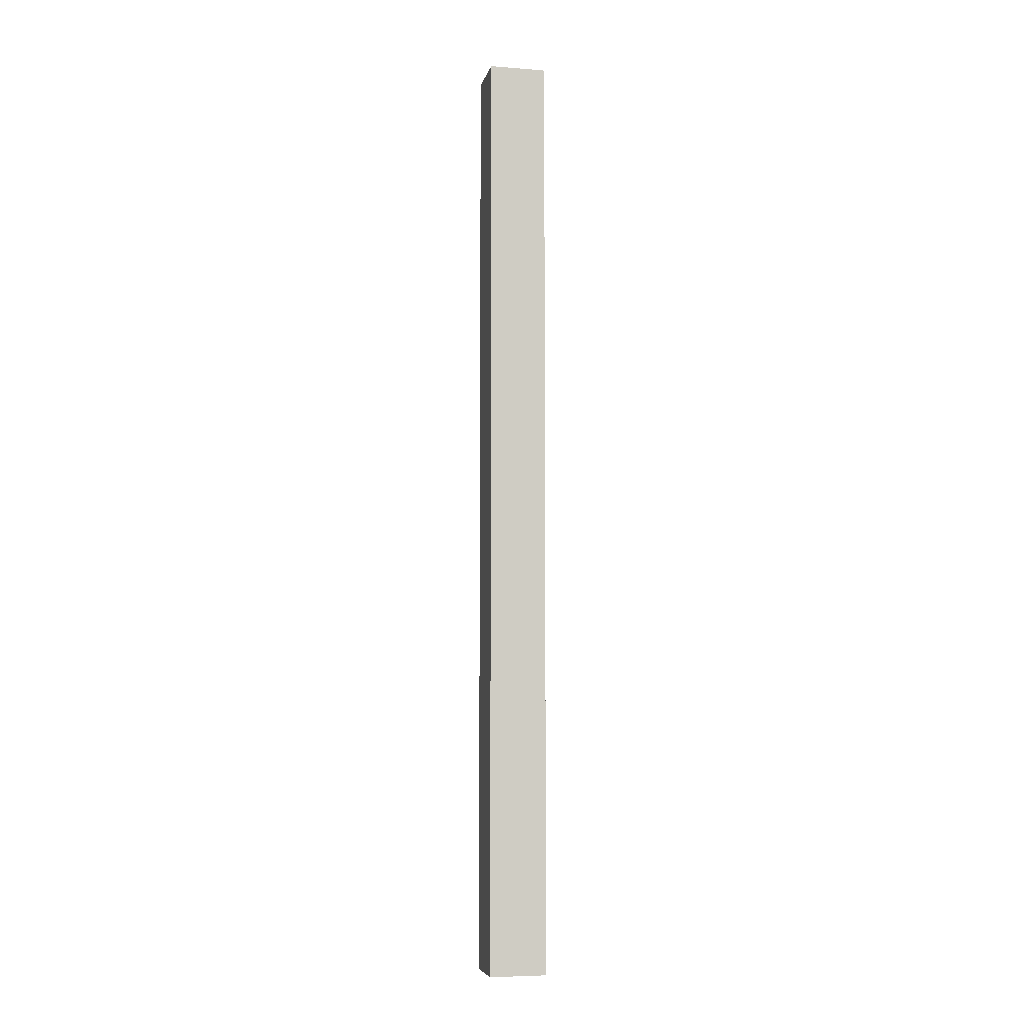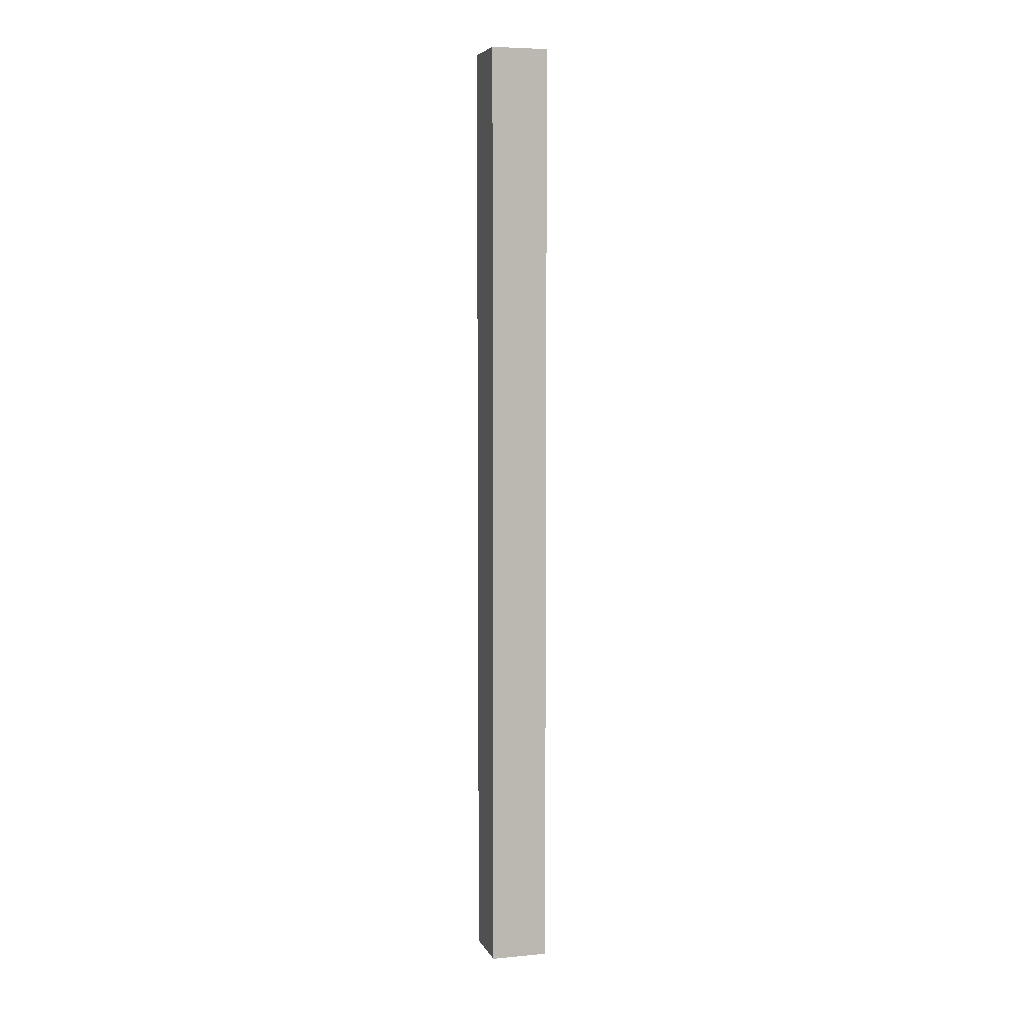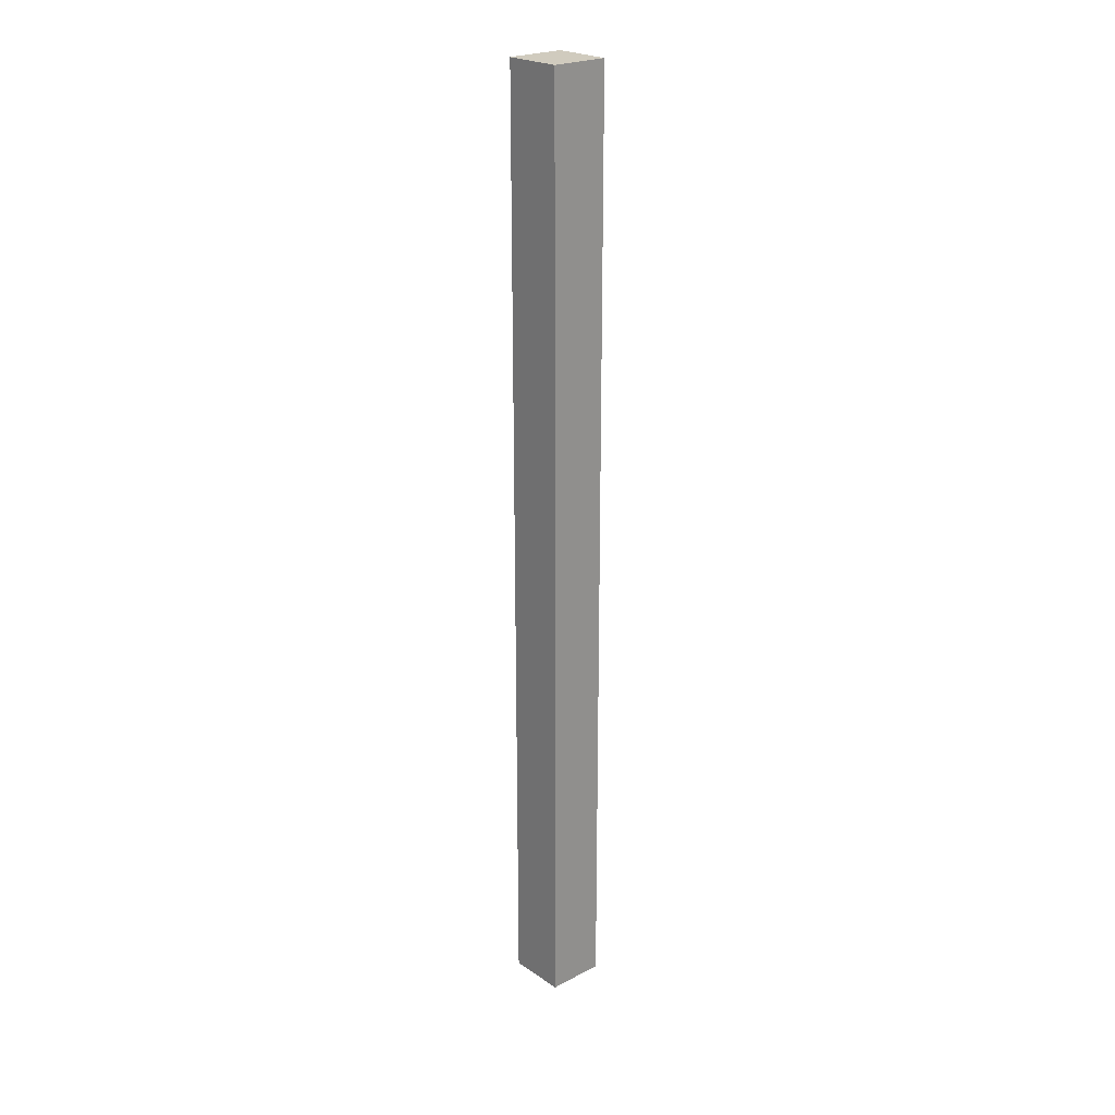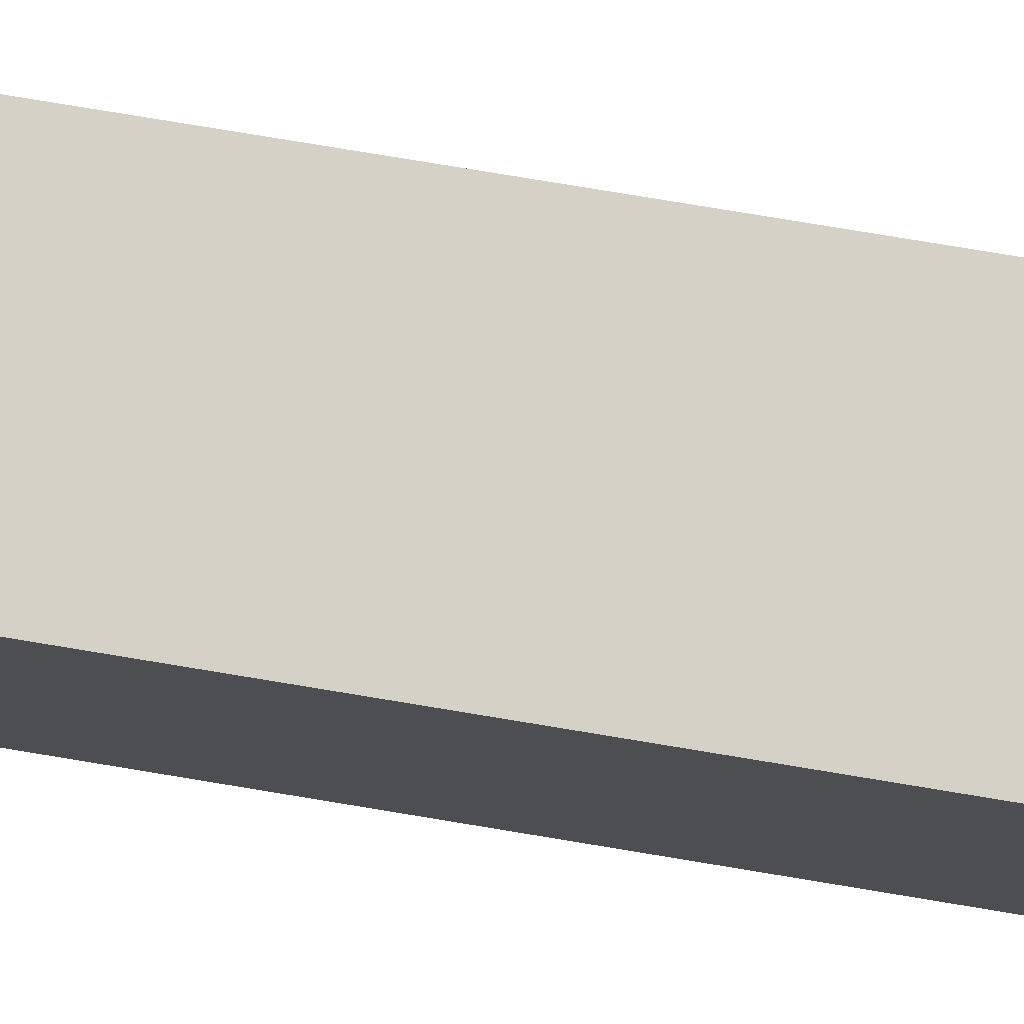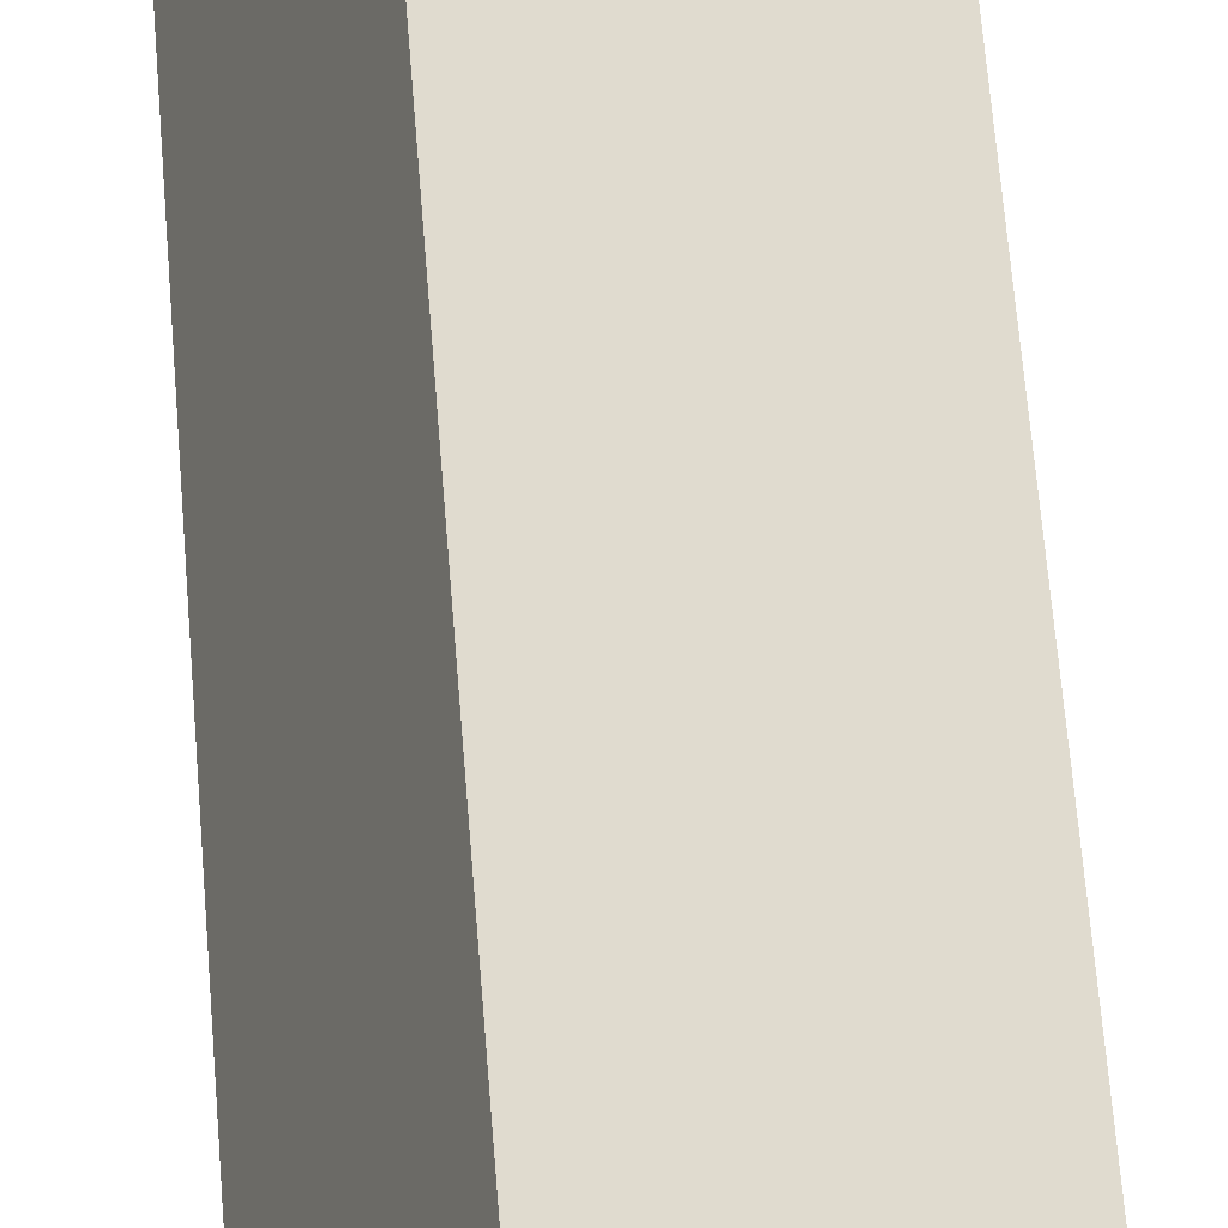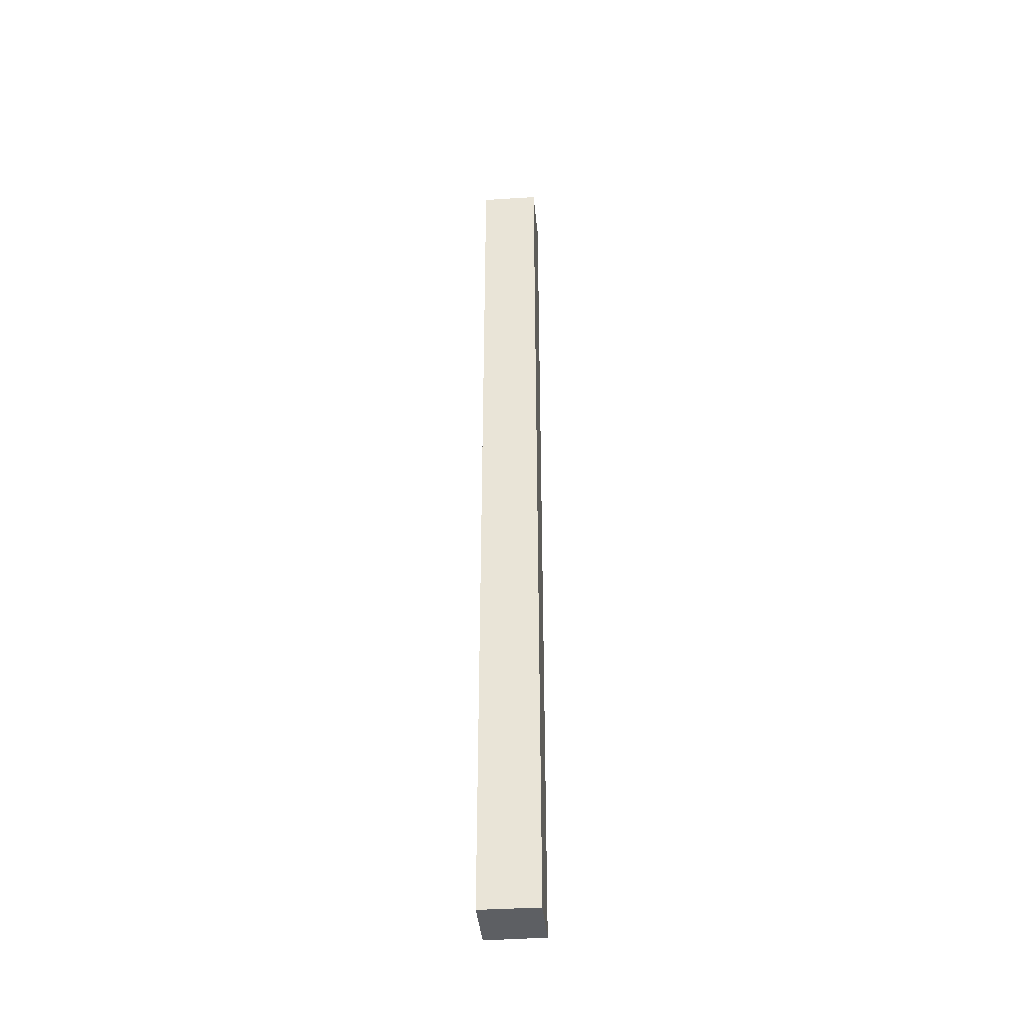
<metadata>
{"format":"obj","ext":"obj","renderer":"f3d","projection":"perspective","resolution":1024,"background":"white","views":[{"elev":-6.5,"azim":55.9,"up":"+Y"},{"elev":6.2,"azim":142.3,"up":"+Y"},{"elev":23.6,"azim":116.8,"up":"+Y"},{"elev":54.8,"azim":-78.8,"up":"+Z"},{"elev":33.5,"azim":177.2,"up":"+Z"},{"elev":-40.1,"azim":73.4,"up":"+Y"}]}
</metadata>
<code>
v  0.276 4.835 0.111
v  0.112 4.835 -0.275
v  0 4.835 2.961e-16
v  0.382 4.835 -0.165
v  0.112 1.684e-17 -0.275
v  0 0 0
v  0.276 -6.797e-18 0.111
v  0.382 1.01e-17 -0.165
g defaultobject
f 1 2 3
f 2 1 4
f 5 3 2
f 3 5 6
f 6 1 3
f 1 6 7
f 7 4 1
f 4 7 8
f 8 2 4
f 2 8 5
f 8 6 5
f 6 8 7

</code>
